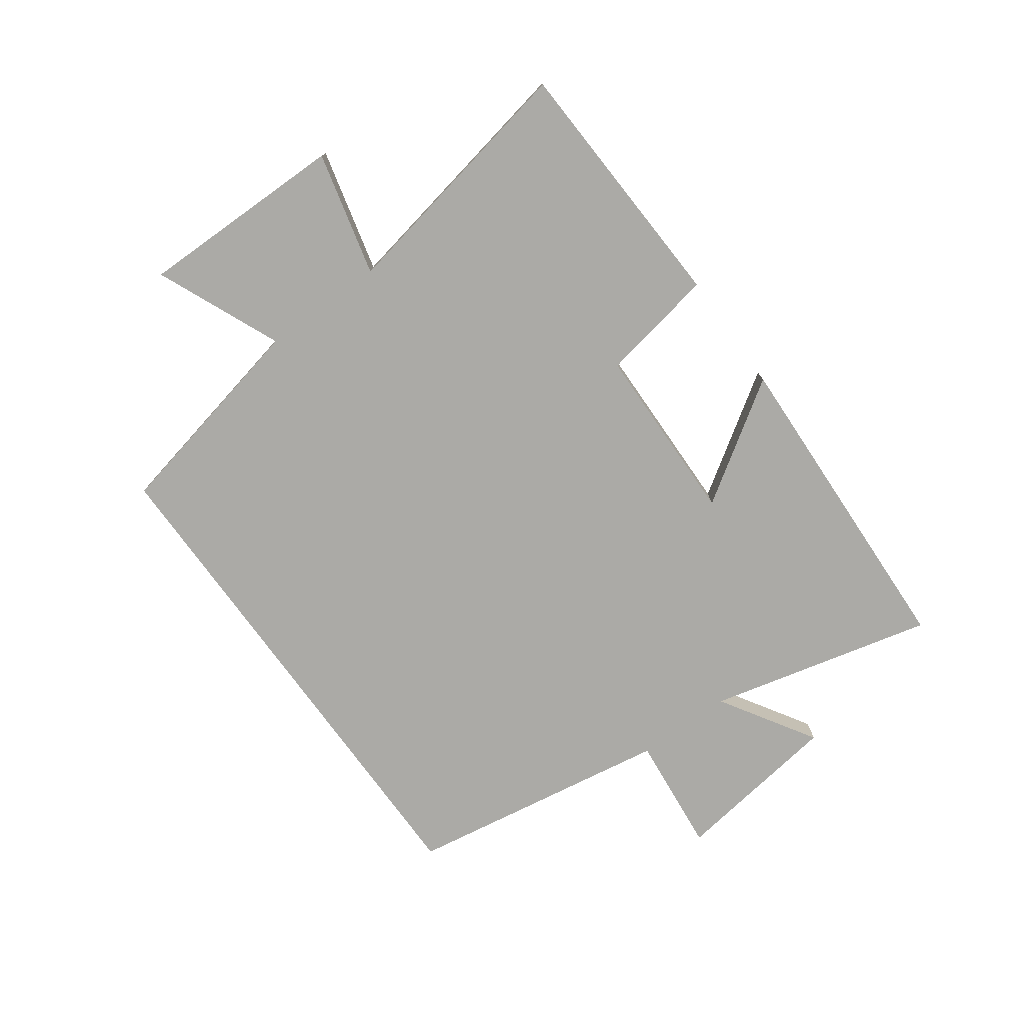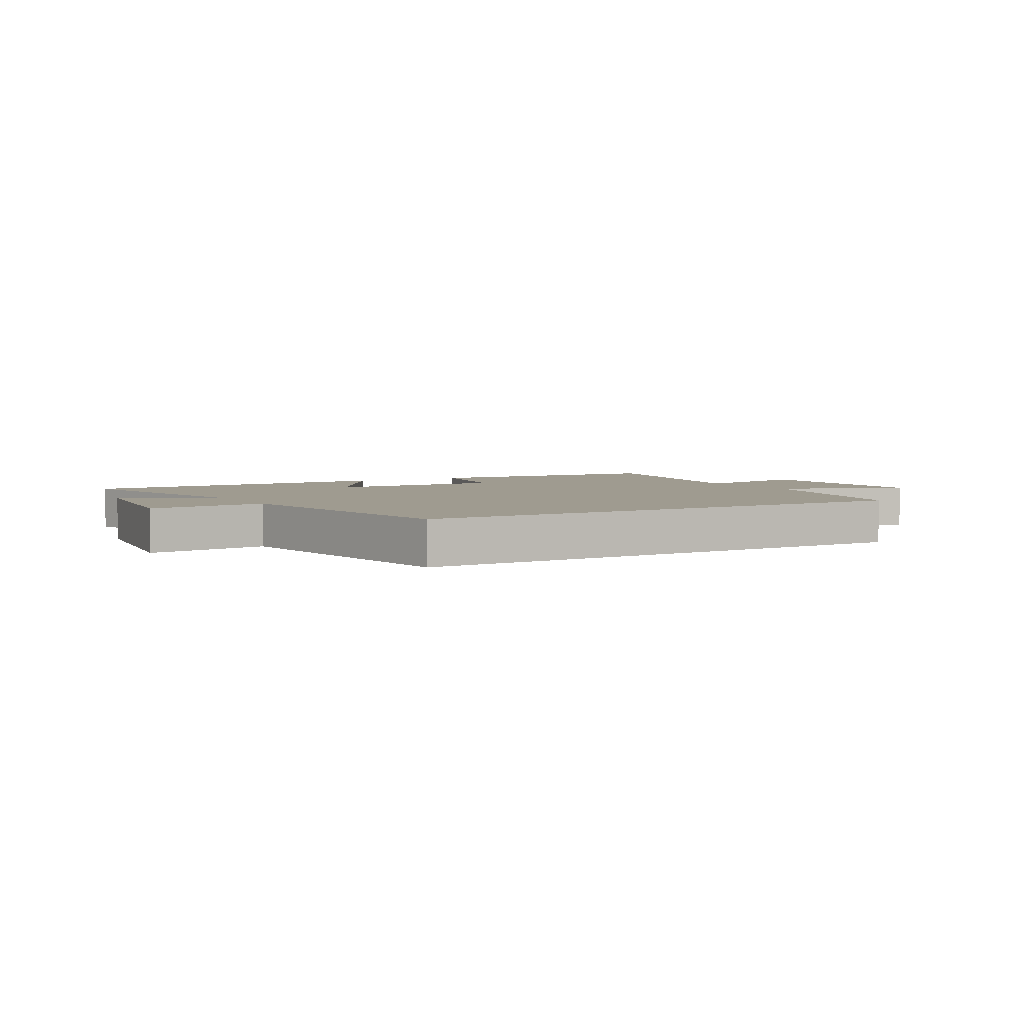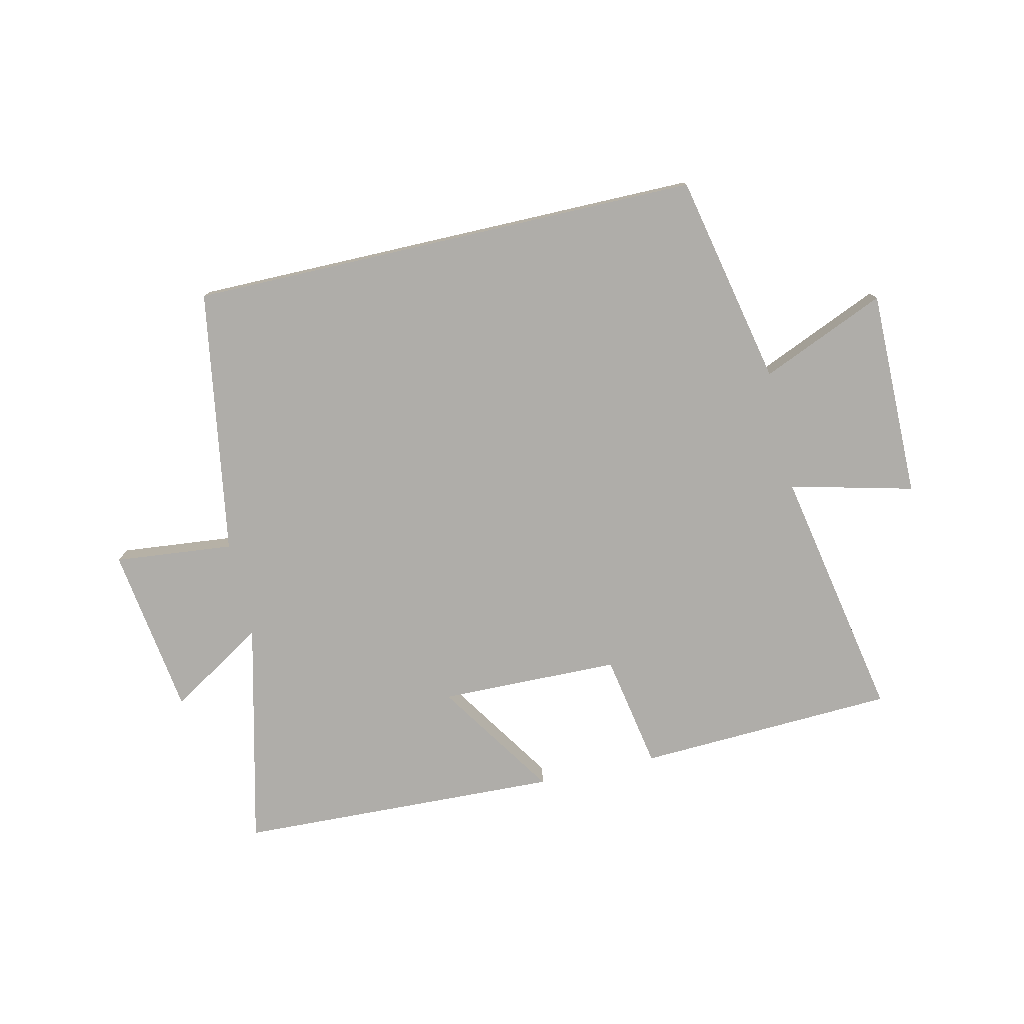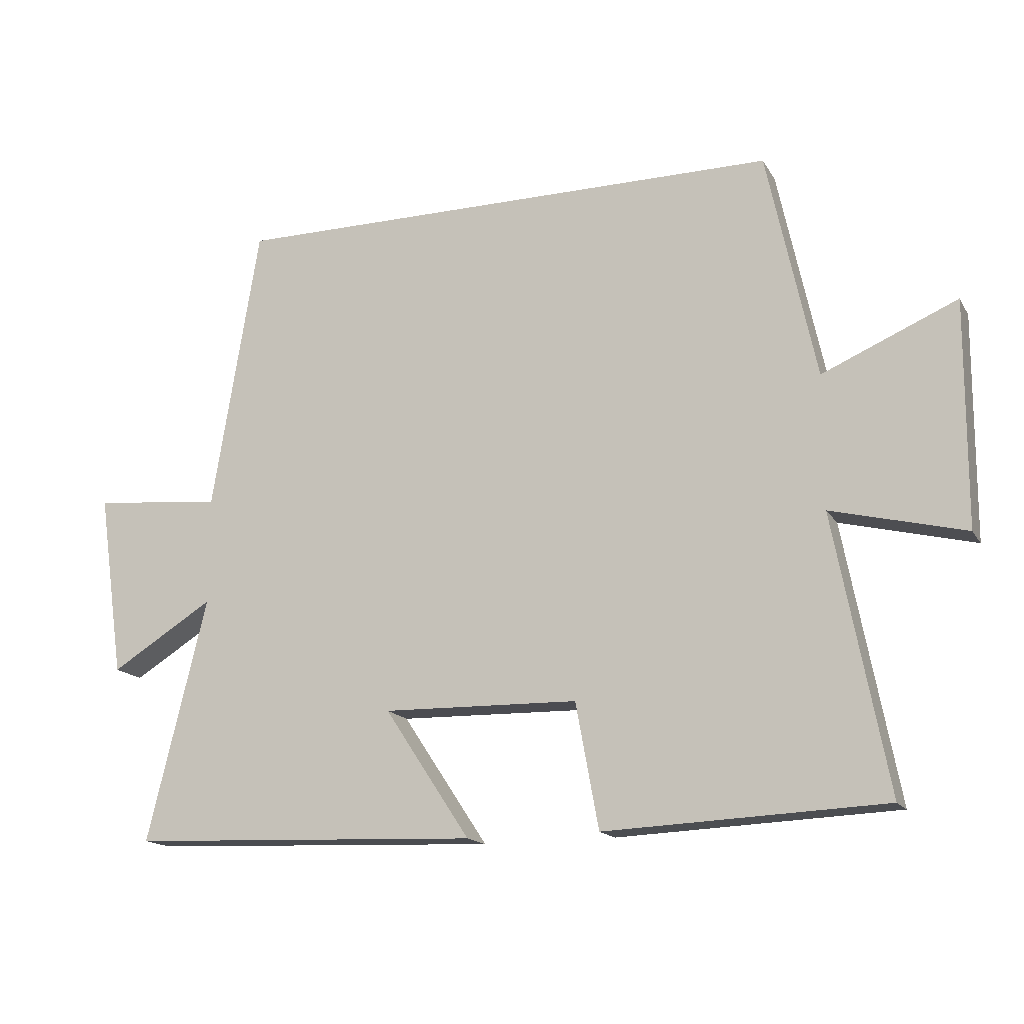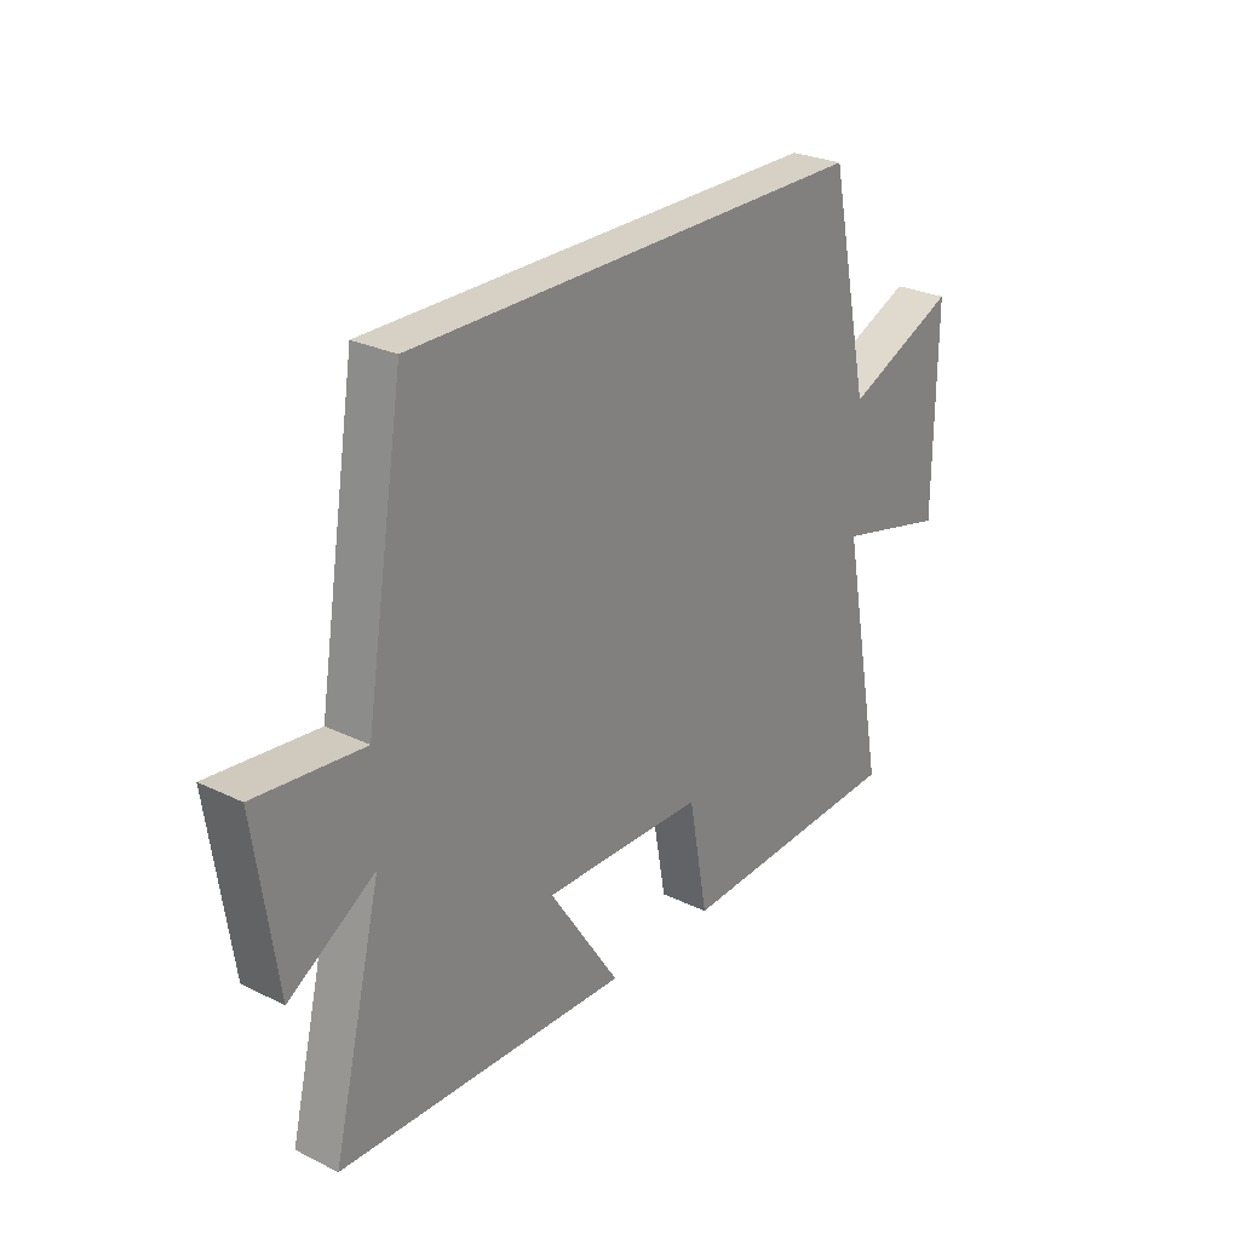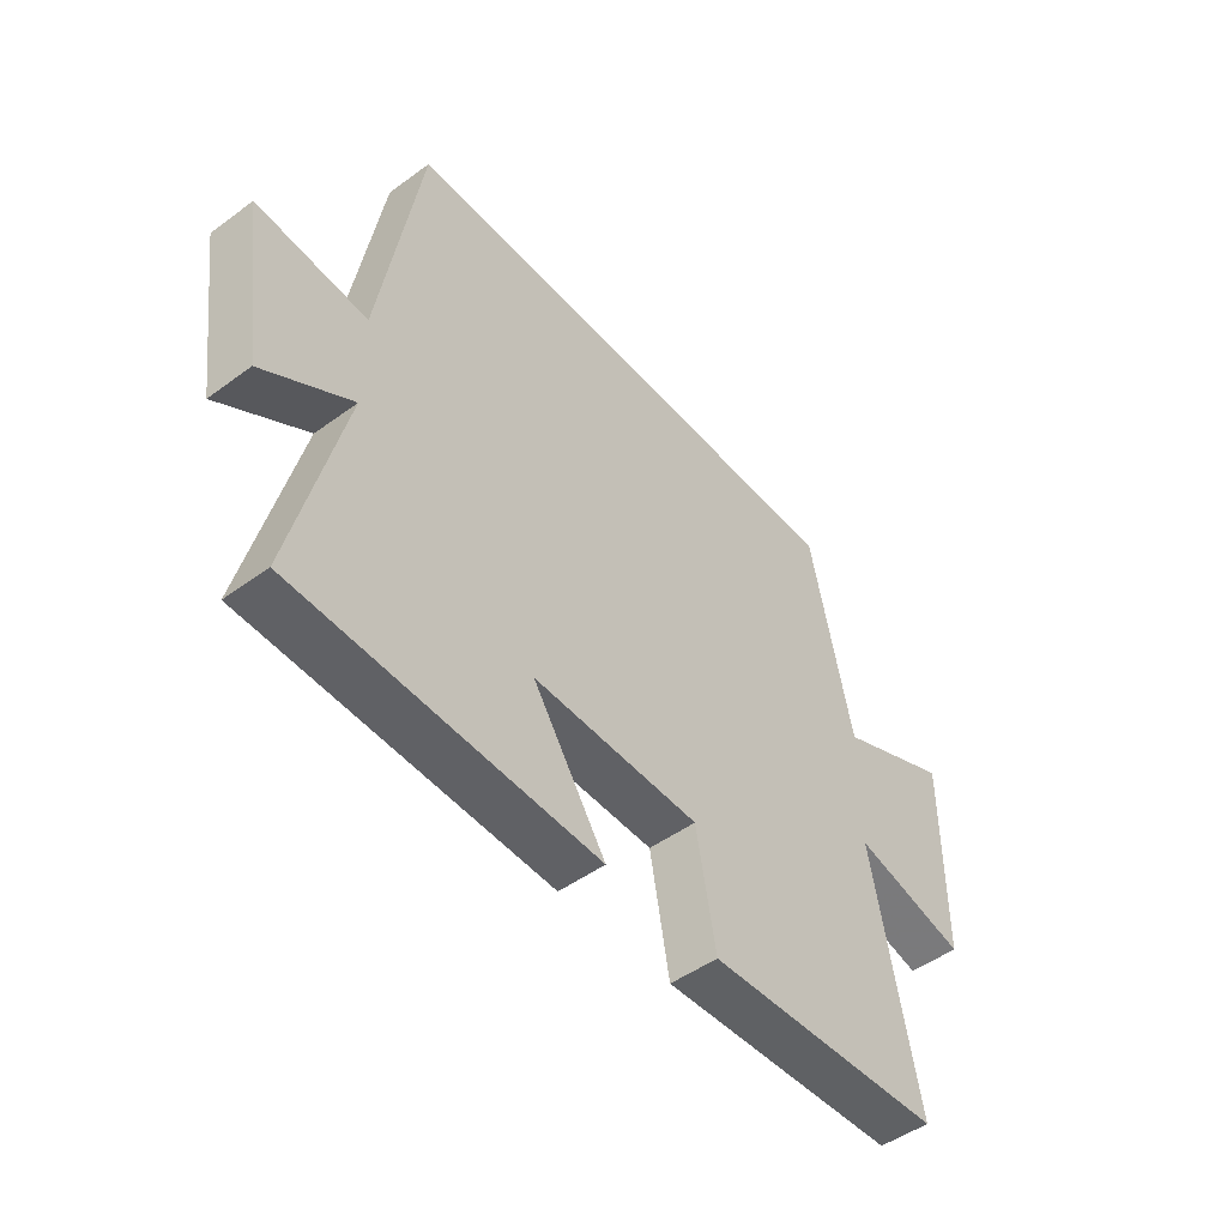
<metadata>
{"format":"obj","ext":"obj","renderer":"f3d","projection":"perspective","resolution":1024,"background":"white","views":[{"elev":-75.8,"azim":125.9,"up":"+Y"},{"elev":4.0,"azim":-30.1,"up":"+Y"},{"elev":-77.3,"azim":12.9,"up":"+Y"},{"elev":-15.9,"azim":21.2,"up":"+Z"},{"elev":26.9,"azim":-52.8,"up":"+Z"},{"elev":-48.7,"azim":-50.8,"up":"+Z"}]}
</metadata>
<code>
v 0.425 0.07 0.5
v 0.5 0.07 0.148
v 0.707 0.07 0.237
v 0.705 0.07 -0.109
v 0.5 0.07 -0.058
v 0.581 0.07 -0.481
v 0.152 0.07 -0.5
v 0.117 0.07 -0.308
v -0.183 0.07 -0.302
v -0.052 0.07 -0.5
v -0.591 0.07 -0.479
v -0.5 0.07 -0.105
v -0.658 0.07 -0.203
v -0.698 0.07 0.079
v -0.5 0.07 0.059
v -0.428 0.07 0.5
v 0.425 0 0.5
v 0.5 0 0.148
v 0.707 0 0.237
v 0.705 0 -0.109
v 0.5 0 -0.058
v 0.581 0 -0.481
v 0.152 0 -0.5
v 0.117 0 -0.308
v -0.183 0 -0.302
v -0.052 0 -0.5
v -0.591 0 -0.479
v -0.5 0 -0.105
v -0.658 0 -0.203
v -0.698 0 0.079
v -0.5 0 0.059
v -0.428 0 0.5
f 15 16 1 2
f 12 13 14 15
f 12 15 2
f 9 10 11 12
f 8 9 12 2
f 5 6 7 8
f 5 8 2 3
f 3 4 5
f 18 17 32 31
f 31 30 29 28
f 18 31 28
f 28 27 26 25
f 18 28 25 24
f 24 23 22 21
f 19 18 24 21
f 21 20 19
f 1 17 18 2
f 2 18 19 3
f 3 19 20 4
f 4 20 21 5
f 5 21 22 6
f 6 22 23 7
f 7 23 24 8
f 8 24 25 9
f 9 25 26 10
f 10 26 27 11
f 11 27 28 12
f 12 28 29 13
f 13 29 30 14
f 14 30 31 15
f 15 31 32 16
f 16 32 17 1

</code>
